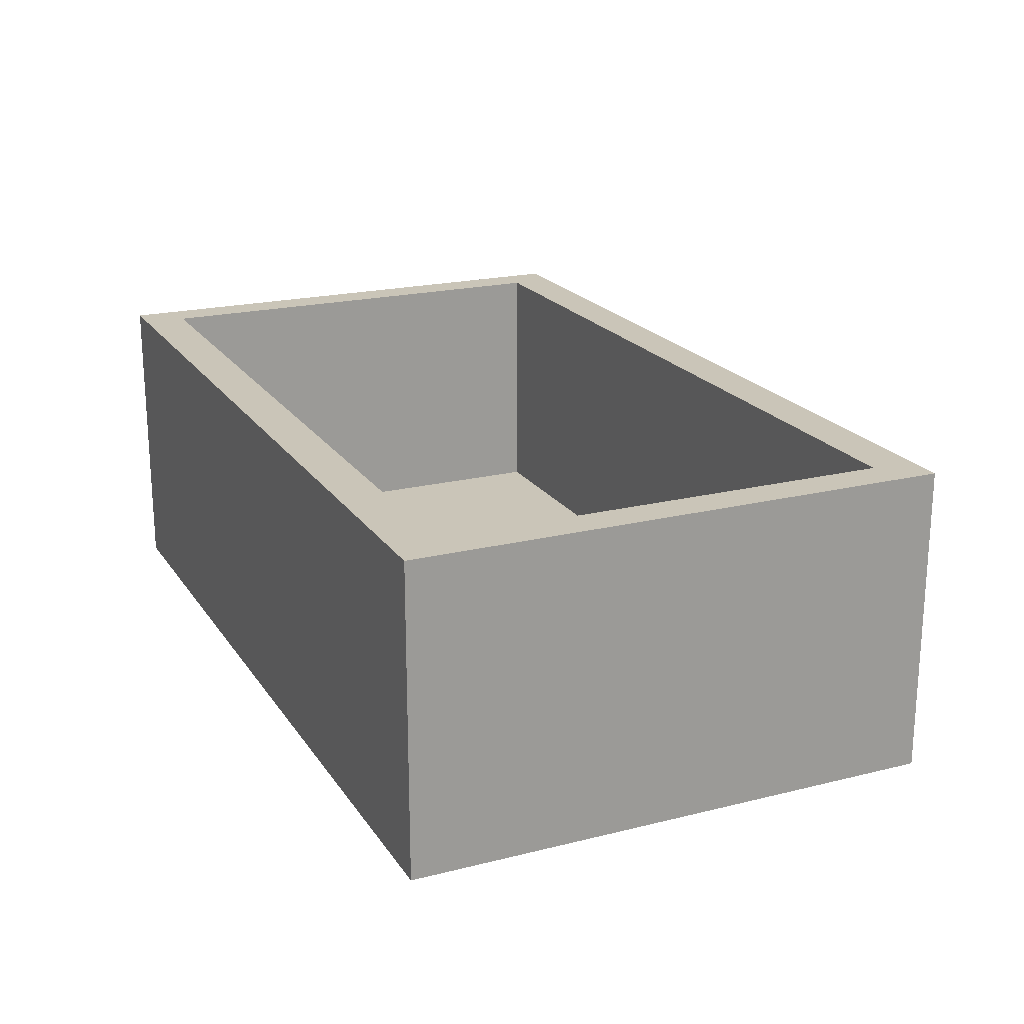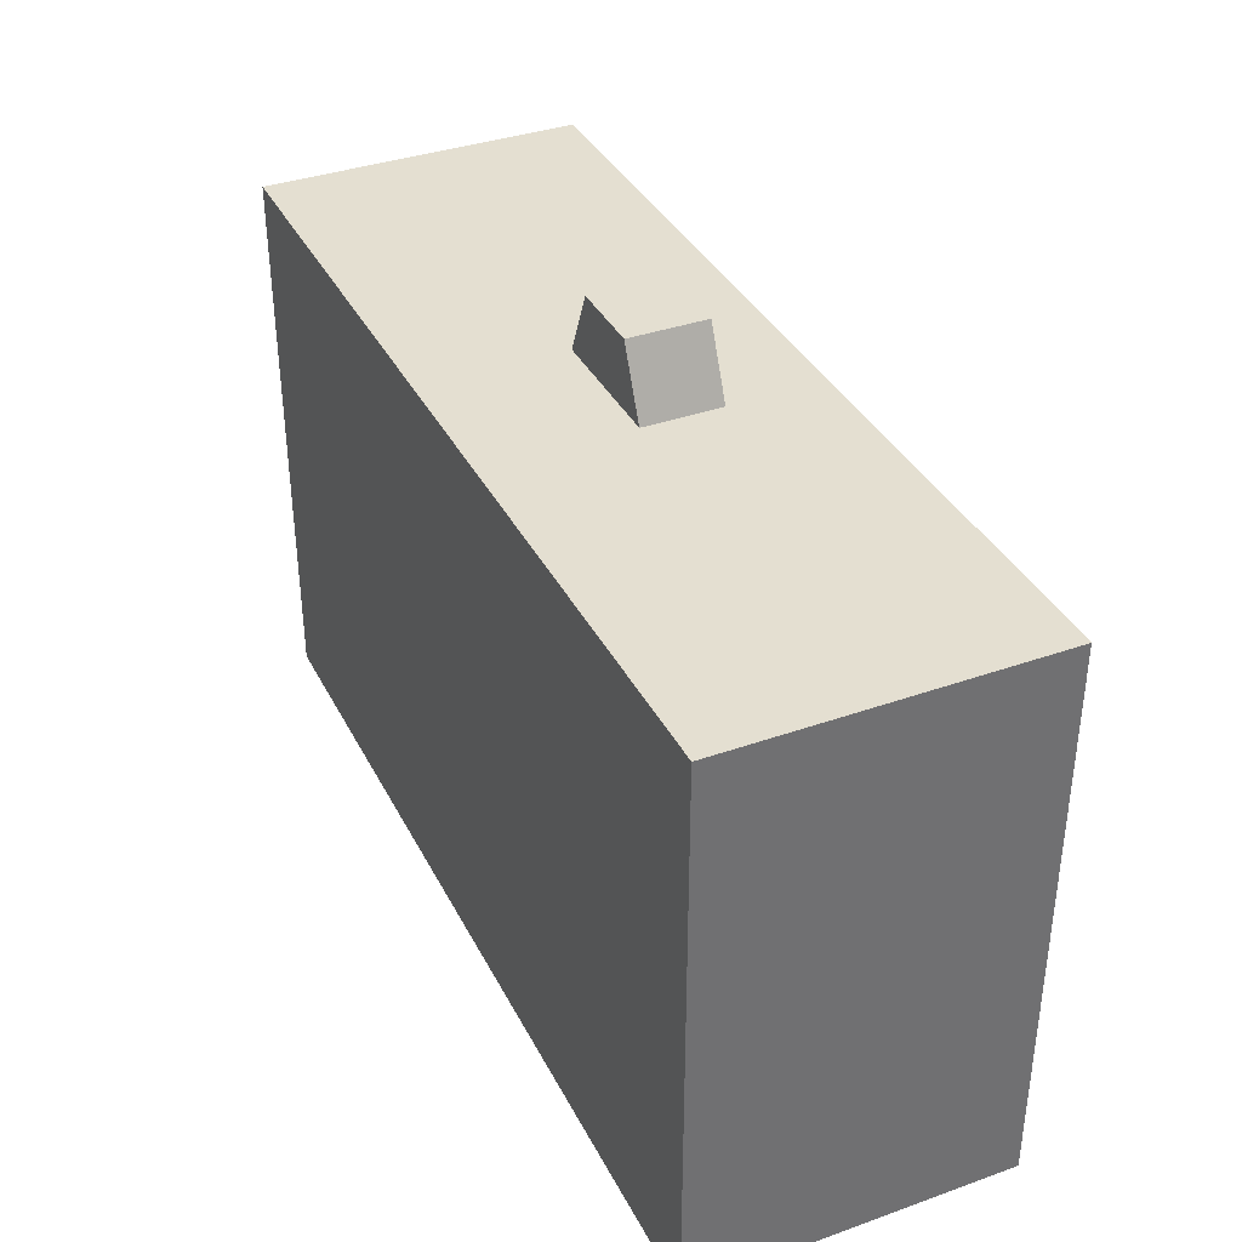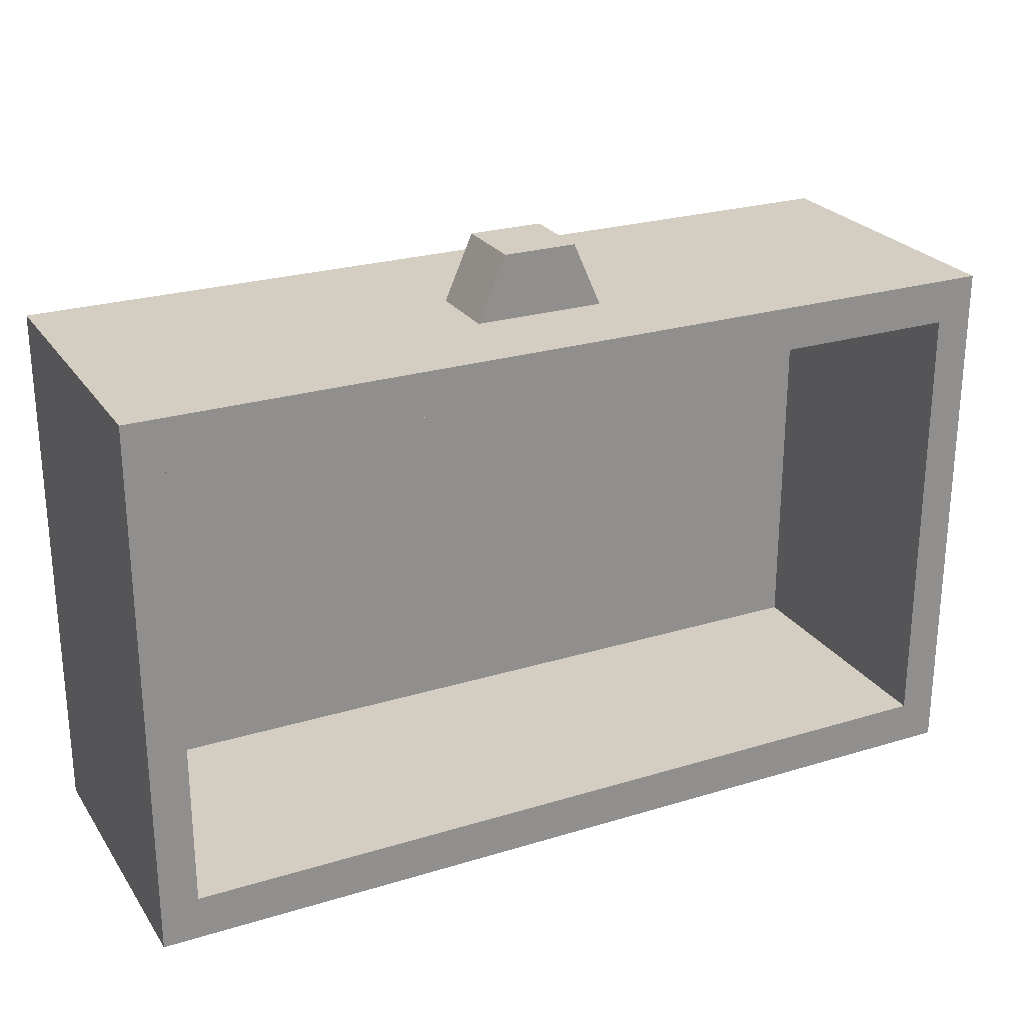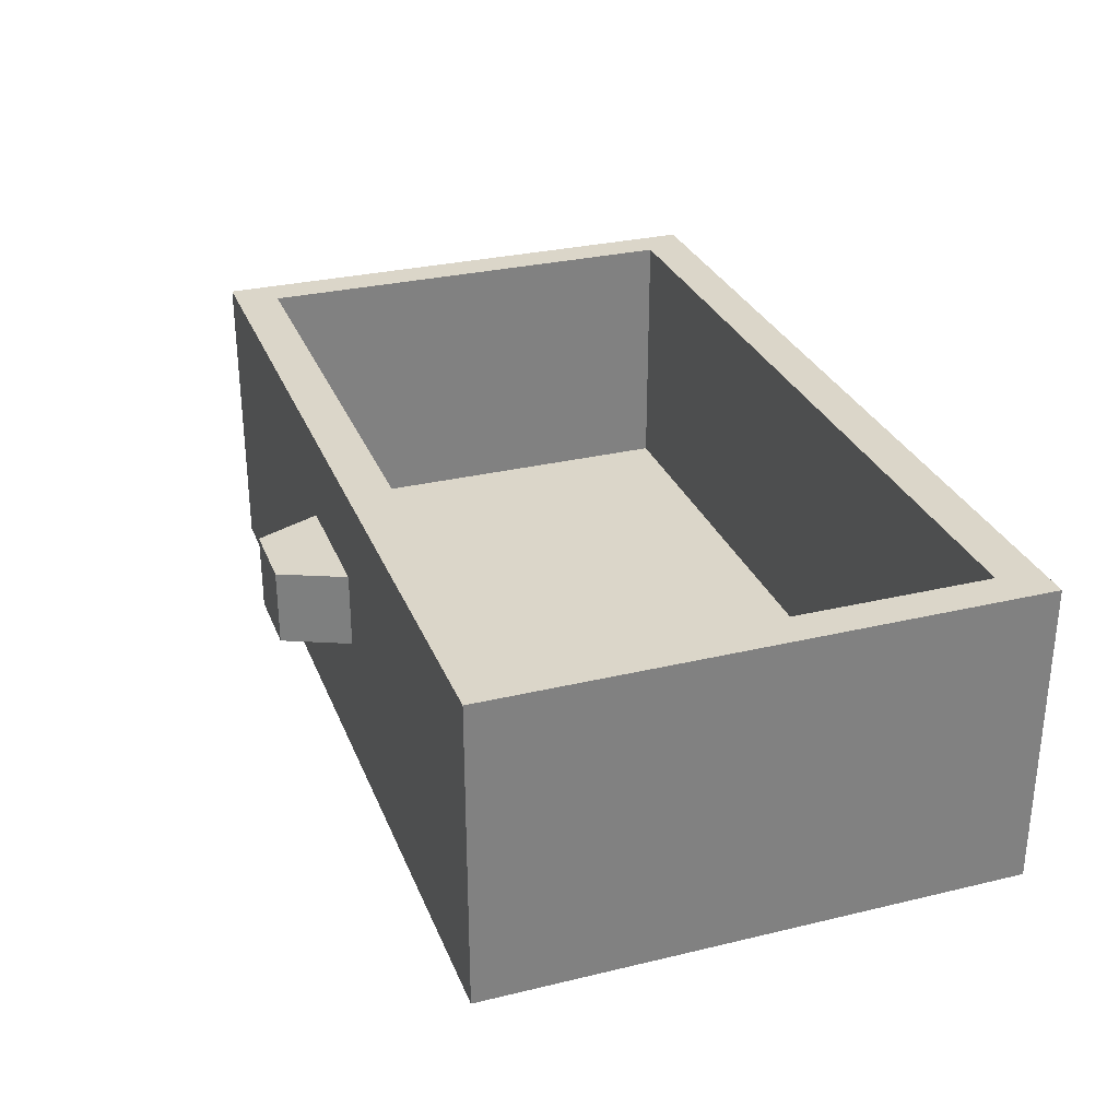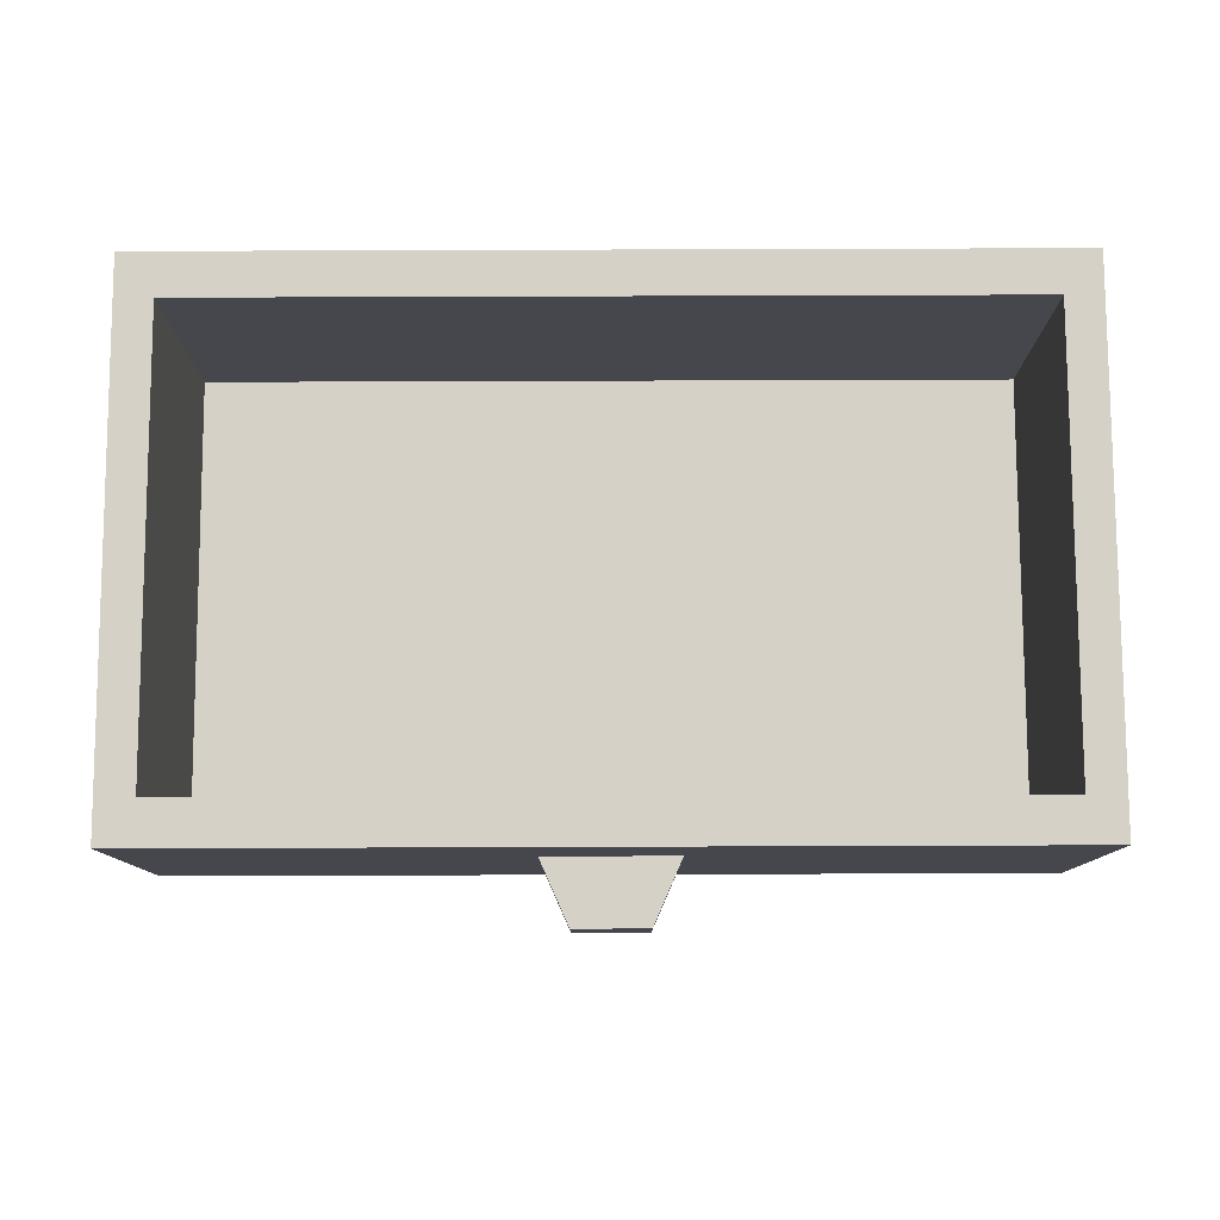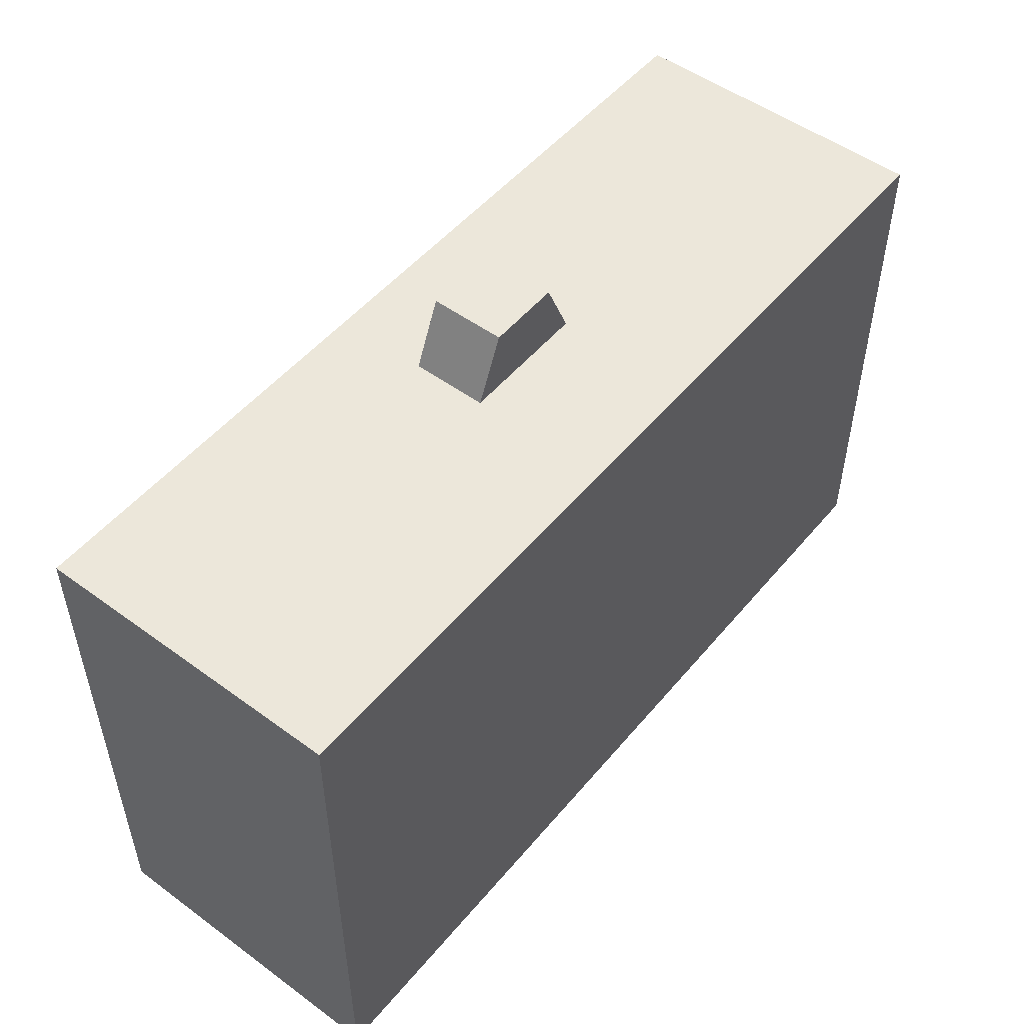
<metadata>
{"format":"obj","ext":"obj","renderer":"f3d","projection":"perspective","resolution":1024,"background":"white","views":[{"elev":20.4,"azim":-114.4,"up":"+Y"},{"elev":36.8,"azim":65.4,"up":"+Z"},{"elev":25.0,"azim":153.7,"up":"+Z"},{"elev":29.8,"azim":70.7,"up":"+Y"},{"elev":79.0,"azim":-0.2,"up":"+Y"},{"elev":51.2,"azim":-51.5,"up":"+Z"}]}
</metadata>
<code>
g SM_Prop_Dresser_02_Drawer_03
v -0.01993 0.07521 0.05856
v -0.01993 0.1157 0.05856
v 0.01993 0.1157 0.05856
v 0.01993 0.07521 0.05856
v -0.2406 -1.175e-08 0.0237
v -0.03533 0.07521 0.0237
v 0.03533 0.07521 0.0237
v 0.2406 -1.175e-08 0.0237
v 0.2406 -1.175e-08 0.0237
v 0.03533 0.07521 0.0237
v 0.03533 0.1157 0.0237
v 0.2406 0.1658 0.0237
v -0.03533 0.1157 0.0237
v -0.2406 0.1658 0.0237
v -0.03533 0.07521 0.0237
v -0.2406 -1.175e-08 0.0237
v -0.03533 0.07521 0.0237
v -0.01993 0.07521 0.05856
v 0.01993 0.07521 0.05856
v 0.03533 0.07521 0.0237
v 0.03533 0.07521 0.0237
v 0.01993 0.07521 0.05856
v 0.01993 0.1157 0.05856
v 0.03533 0.1157 0.0237
v 0.03533 0.1157 0.0237
v 0.01993 0.1157 0.05856
v -0.01993 0.1157 0.05856
v -0.03533 0.1157 0.0237
v -0.03533 0.1157 0.0237
v -0.01993 0.1157 0.05856
v -0.01993 0.07521 0.05856
v -0.03533 0.07521 0.0237
v 0.2406 -1.175e-08 0.0237
v 0.2406 -1.175e-08 -0.2666
v -0.2406 -1.175e-08 -0.2666
v -0.2406 -1.175e-08 0.0237
v 0.2406 0.1658 0.0237
v 0.2406 0.1658 -0.2666
v 0.2406 -1.175e-08 -0.2666
v 0.2406 -1.175e-08 0.0237
v -0.2206 0.02375 -1.781e-07
v -0.2206 0.02375 -0.2429
v 0.2206 0.02375 -0.2429
v 0.2206 0.02375 -1.781e-07
v -0.2406 -1.175e-08 0.0237
v -0.2406 -1.175e-08 -0.2666
v -0.2406 0.1658 -0.2666
v -0.2406 0.1658 0.0237
v 0.2406 -1.175e-08 -0.2666
v 0.2406 0.1658 -0.2666
v -0.2406 0.1658 -0.2666
v -0.2406 -1.175e-08 -0.2666
v -0.2206 0.1658 -1.781e-07
v -0.2206 0.02375 -1.781e-07
v 0.2206 0.02375 -1.781e-07
v 0.2206 0.1658 -1.781e-07
v 0.2206 0.1658 -1.781e-07
v 0.2206 0.02375 -1.781e-07
v 0.2206 0.02375 -0.2429
v 0.2206 0.1658 -0.2429
v 0.2206 0.1658 -0.2429
v 0.2206 0.02375 -0.2429
v -0.2206 0.02375 -0.2429
v -0.2206 0.1658 -0.2429
v -0.2206 0.1658 -0.2429
v -0.2206 0.02375 -0.2429
v -0.2206 0.02375 -1.781e-07
v -0.2206 0.1658 -1.781e-07
v -0.2406 0.1658 0.0237
v -0.2206 0.1658 -1.781e-07
v 0.2206 0.1658 -1.781e-07
v 0.2406 0.1658 0.0237
v -0.2406 0.1658 -0.2666
v 0.2206 0.1658 -0.2429
v -0.2206 0.1658 -0.2429
v 0.2406 0.1658 -0.2666
g SM_Prop_Dresser_02_Drawer_03_0
f 3 2 1
f 4 3 1
f 7 6 5
f 8 7 5
f 11 10 9
f 12 11 9
f 13 11 12
f 14 13 12
f 15 13 14
f 16 15 14
f 19 18 17
f 20 19 17
f 23 22 21
f 24 23 21
f 27 26 25
f 28 27 25
f 31 30 29
f 32 31 29
f 35 34 33
f 36 35 33
f 39 38 37
f 40 39 37
f 43 42 41
f 44 43 41
f 47 46 45
f 48 47 45
f 51 50 49
f 52 51 49
f 55 54 53
f 56 55 53
f 59 58 57
f 60 59 57
f 63 62 61
f 64 63 61
f 67 66 65
f 68 67 65
f 71 70 69
f 72 71 69
f 69 70 73
f 74 71 72
f 70 75 73
f 76 74 72
f 73 75 76
f 75 74 76

</code>
